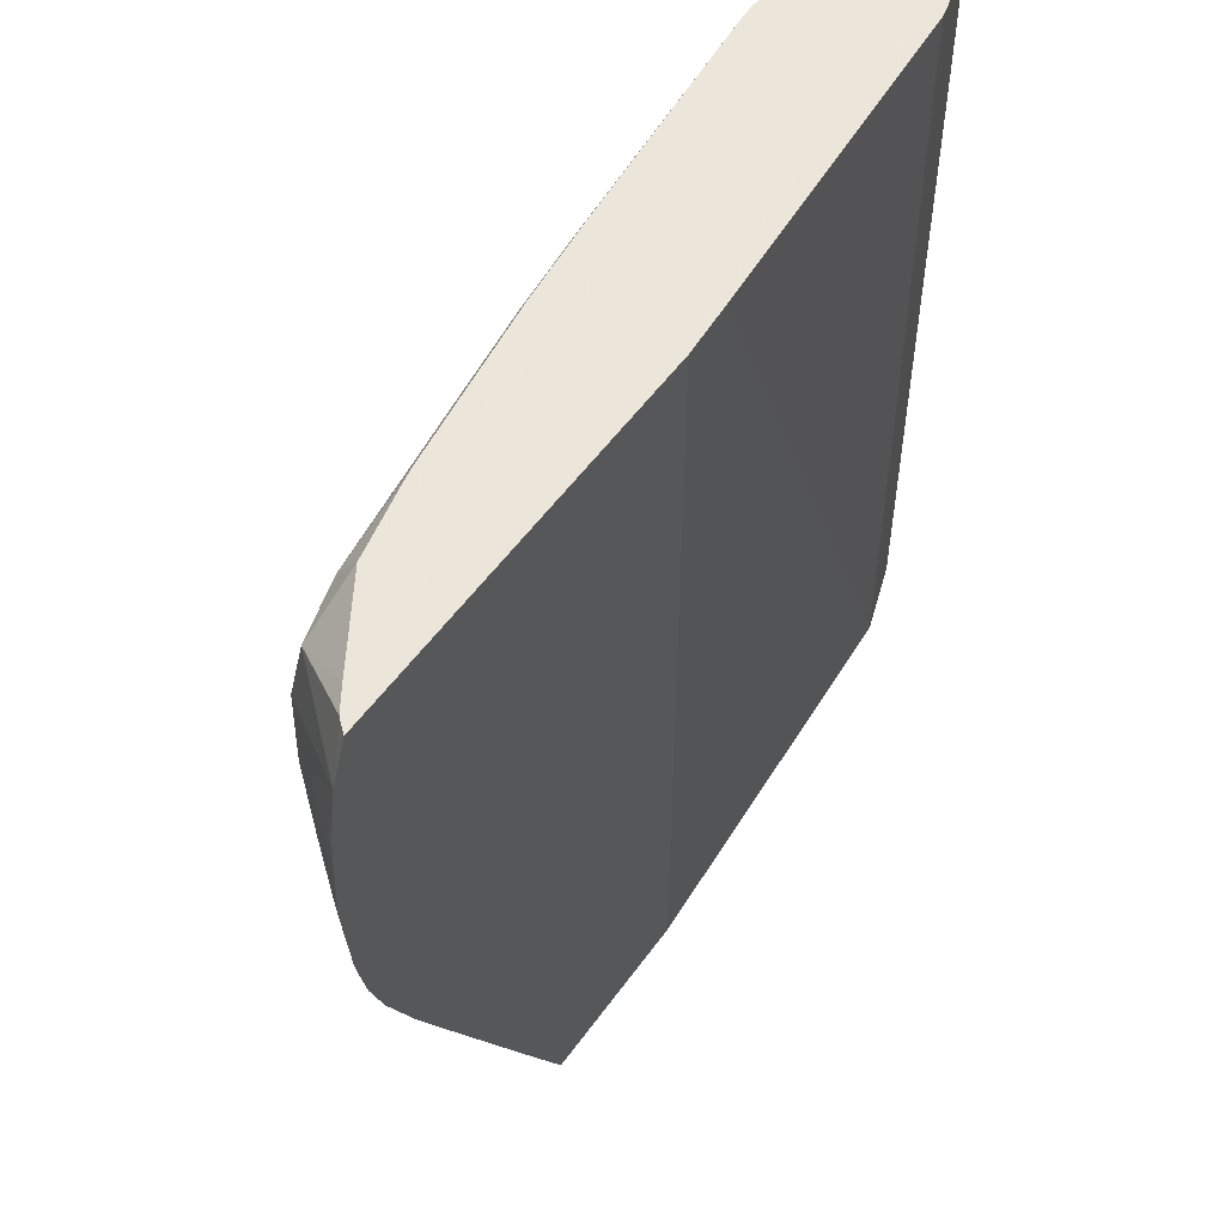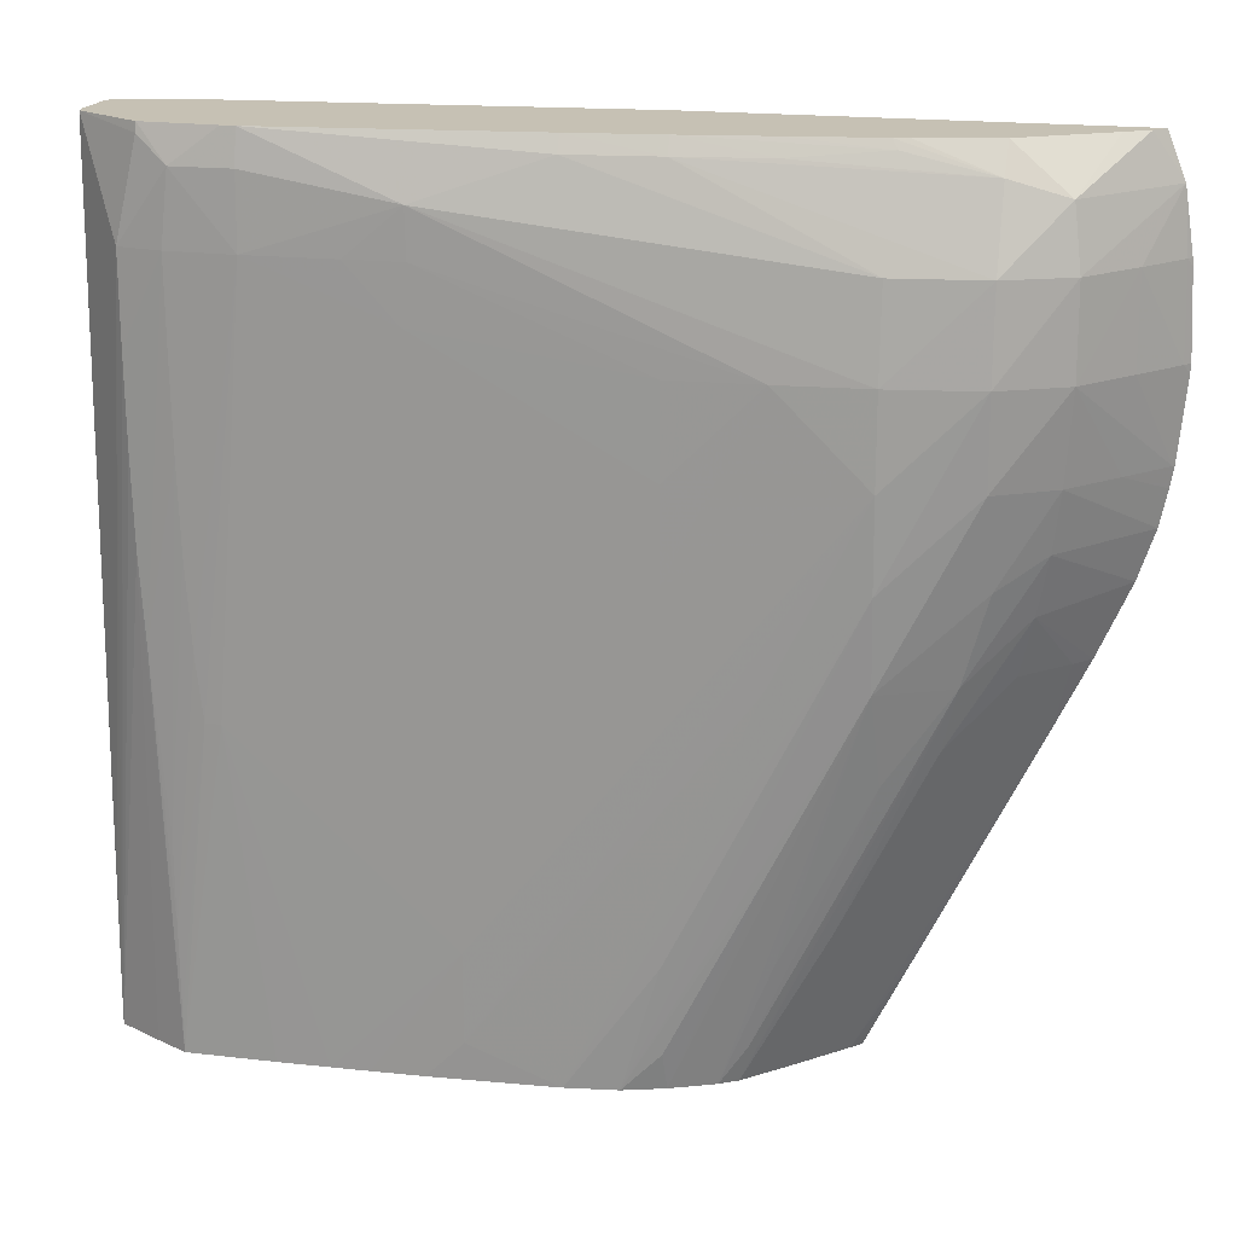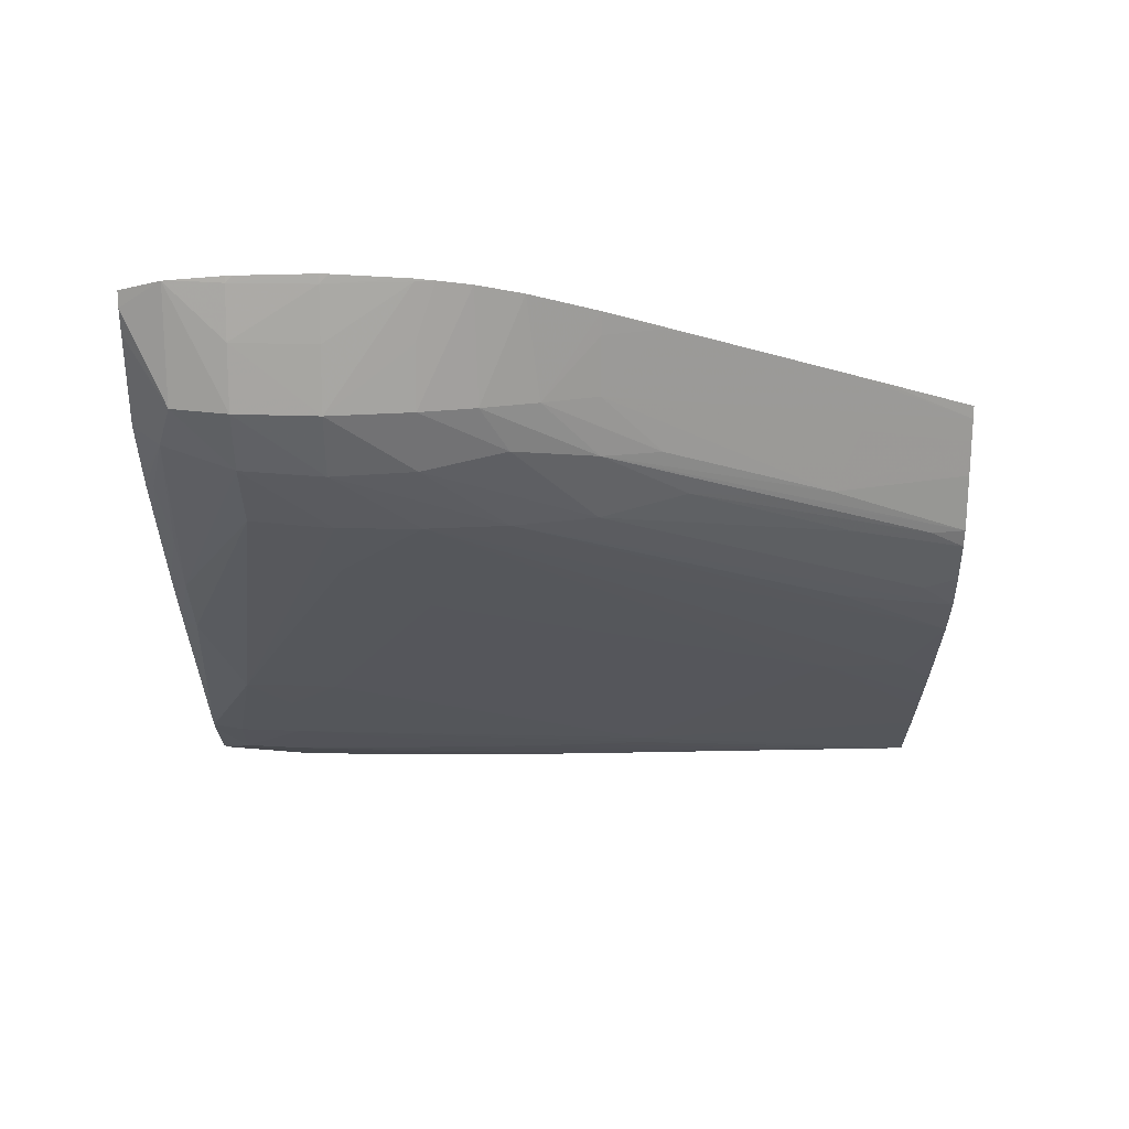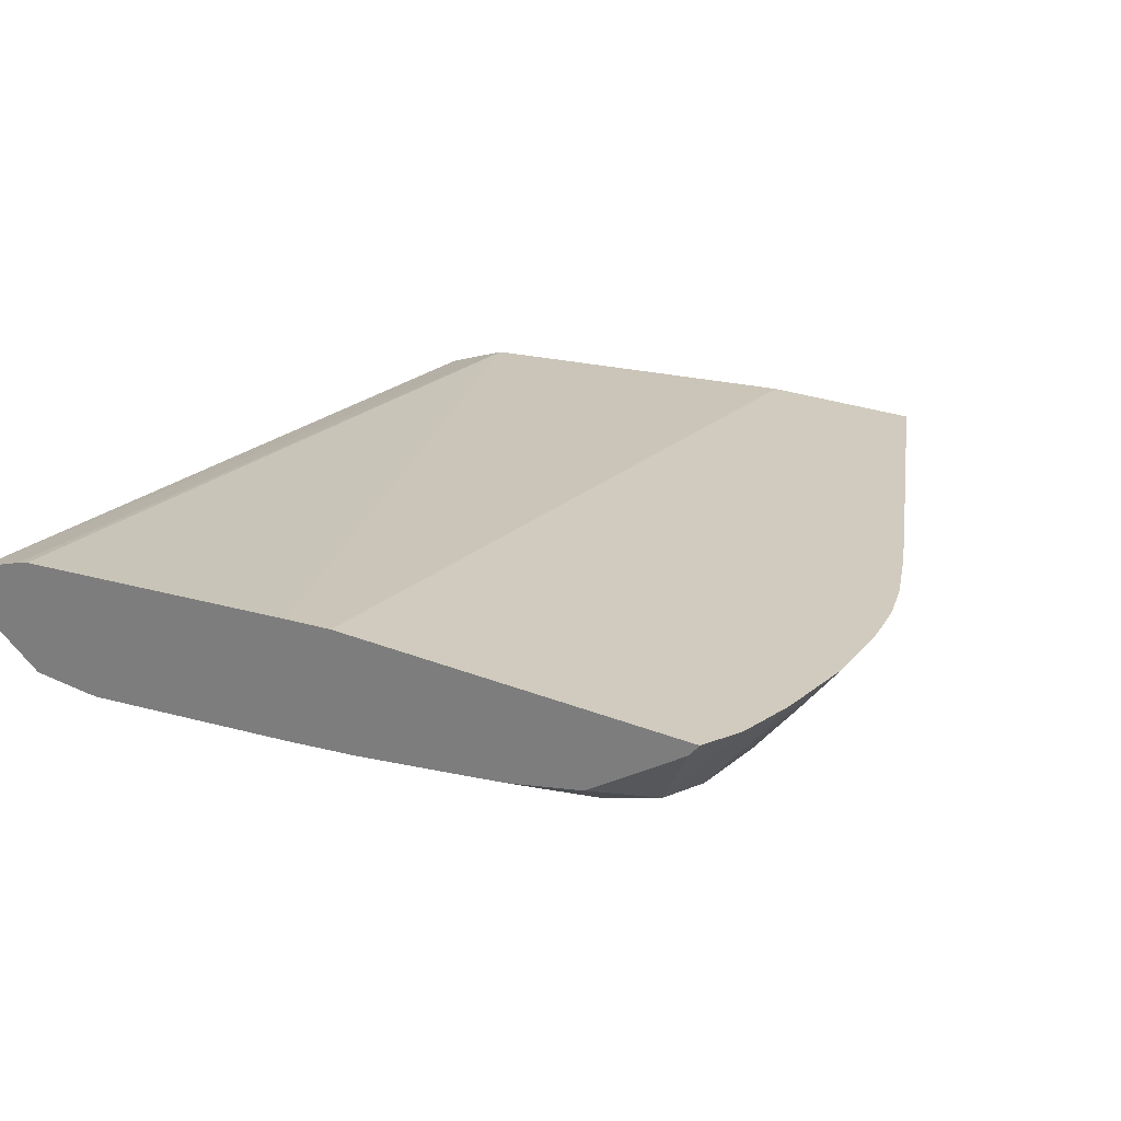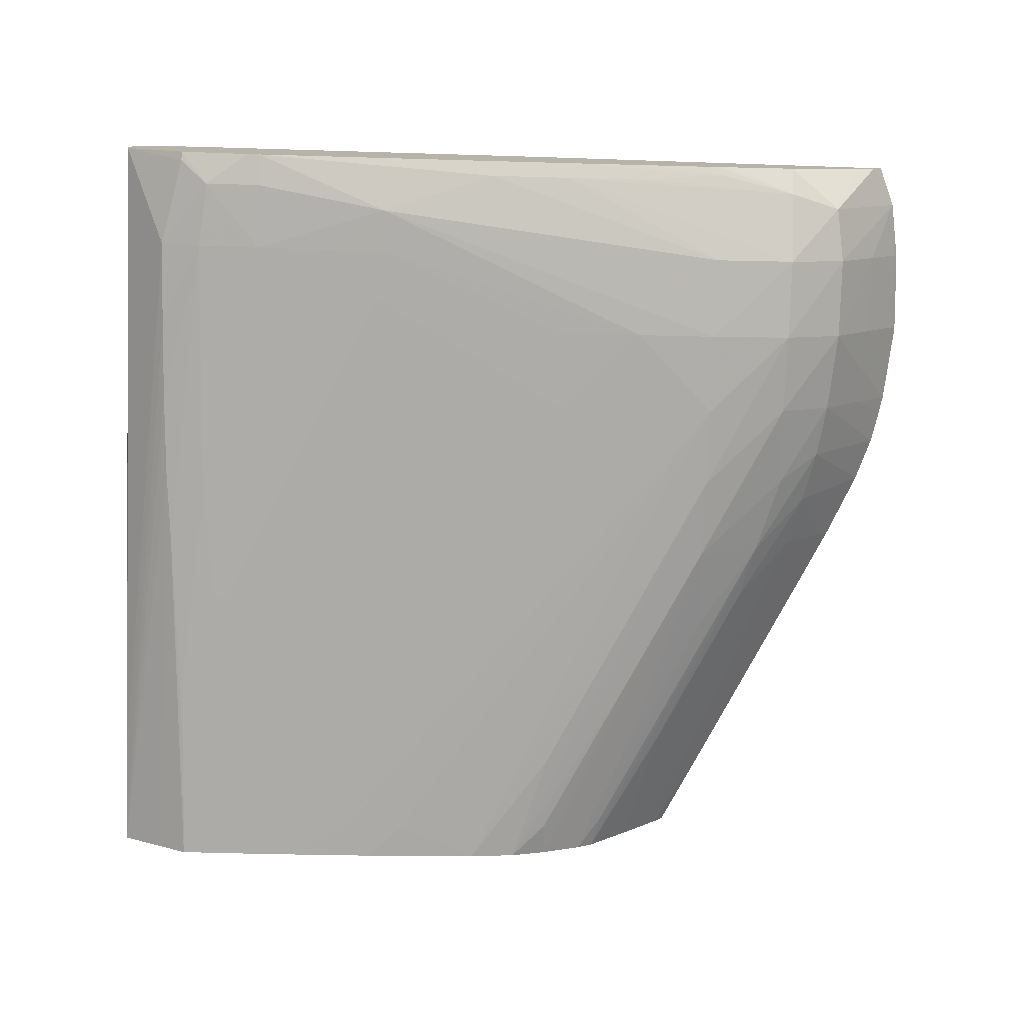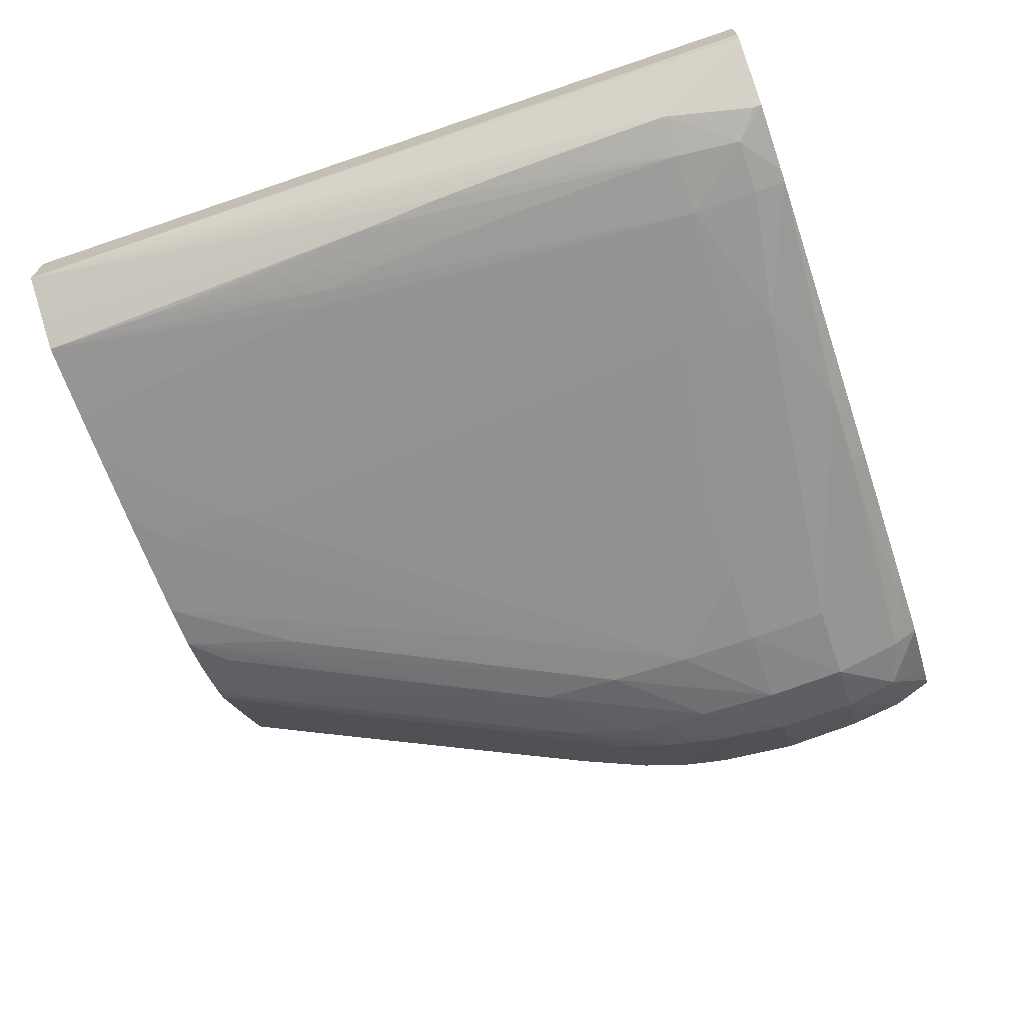
<metadata>
{"format":"obj","ext":"obj","renderer":"f3d","projection":"perspective","resolution":1024,"background":"white","views":[{"elev":54.2,"azim":125.0,"up":"+Z"},{"elev":18.5,"azim":13.7,"up":"+Z"},{"elev":-24.1,"azim":89.7,"up":"+Y"},{"elev":23.5,"azim":34.5,"up":"+Y"},{"elev":-77.3,"azim":-1.9,"up":"+Y"},{"elev":-69.0,"azim":-70.9,"up":"+Y"}]}
</metadata>
<code>
v 0.3713 -0.08394 -0.003181
v 0.3714 -0.08396 -0.0005373
v 0.3717 -0.08274 0.05669
v 0.3713 -0.07928 -0.003181
v 0.3744 -0.08563 -0.003181
v 0.3755 -0.08703 0.03062
v 0.3753 -0.08699 0.03685
v 0.3752 -0.08694 0.04308
v 0.3752 -0.08687 0.04931
v 0.3714 -0.08398 0.005699
v 0.3719 -0.08362 0.05669
v 0.3717 -0.0792 0.05669
v 0.3714 -0.07927 -0.0005373
v 0.3737 -0.07846 -0.003181
v 0.3768 -0.08684 -0.003181
v 0.3758 -0.08707 0.02439
v 0.3783 -0.08747 0.04931
v 0.3788 -0.08741 0.05427
v 0.3768 -0.08686 0.05603
v 0.3768 -0.08673 0.05669
v 0.3758 -0.0779 0.05669
v 0.3768 -0.07741 0.005699
v 0.3768 -0.07739 -0.003181
v 0.3768 -0.08688 -0.0005373
v 0.3804 -0.08677 -0.003181
v 0.3805 -0.08727 0.01989
v 0.3794 -0.08727 0.01989
v 0.3768 -0.08697 0.005699
v 0.3768 -0.08704 0.01193
v 0.3784 -0.08739 0.03685
v 0.3783 -0.08743 0.04308
v 0.383 -0.0876 0.04931
v 0.383 -0.08745 0.05429
v 0.383 -0.08703 0.05669
v 0.3821 -0.08702 0.05669
v 0.3768 -0.07765 0.05669
v 0.4022 -0.07556 0.05669
v 0.4062 -0.07526 0.05669
v 0.3794 -0.07719 -0.003181
v 0.383 -0.08672 -0.003181
v 0.3816 -0.0873 0.02439
v 0.383 -0.08743 0.03685
v 0.3866 -0.0866 -0.003181
v 0.3955 -0.08647 0.005699
v 0.3927 -0.08727 0.04547
v 0.379 -0.0873 0.02439
v 0.3786 -0.08735 0.03062
v 0.3892 -0.08742 0.04931
v 0.3931 -0.08729 0.0526
v 0.4017 -0.08562 0.05555
v 0.3866 -0.08665 0.05669
v 0.435 -0.07526 0.05669
v 0.4065 -0.07526 -0.003181
v 0.3892 -0.0865 -0.003181
v 0.3928 -0.08635 -0.003181
v 0.3955 -0.0863 -0.0005373
v 0.4204 -0.08591 0.03685
v 0.4079 -0.08639 0.03062
v 0.4079 -0.08652 0.03685
v 0.3932 -0.08729 0.04931
v 0.4079 -0.08661 0.04308
v 0.4142 -0.08634 0.04308
v 0.4204 -0.08589 0.04308
v 0.4204 -0.08533 0.04931
v 0.4017 -0.08505 0.05669
v 0.4079 -0.08489 0.05555
v 0.4342 -0.07616 0.05669
v 0.4362 -0.07526 0.05372
v 0.4191 -0.07526 -0.003181
v 0.4017 -0.08576 -0.003181
v 0.4142 -0.0859 0.02439
v 0.4204 -0.08565 0.03062
v 0.4266 -0.08492 0.04308
v 0.4266 -0.08447 0.04931
v 0.4079 -0.08431 0.05669
v 0.4266 -0.0825 0.05468
v 0.4142 -0.08397 0.05555
v 0.4326 -0.07723 0.05669
v 0.4305 -0.08177 0.05354
v 0.4363 -0.07526 0.05361
v 0.4184 -0.07598 -0.003181
v 0.4204 -0.07526 -0.0005373
v 0.4053 -0.08524 -0.003181
v 0.4079 -0.08561 0.005699
v 0.4204 -0.08499 0.02439
v 0.4266 -0.08452 0.03685
v 0.4311 -0.08264 0.04308
v 0.4311 -0.08247 0.04931
v 0.4207 -0.08276 0.05606
v 0.4142 -0.08338 0.05669
v 0.4266 -0.08103 0.05669
v 0.4213 -0.08225 0.05669
v 0.4203 -0.08246 0.05669
v 0.4342 -0.07876 0.04931
v 0.4366 -0.07564 0.04931
v 0.4363 -0.07526 0.05311
v 0.4172 -0.07724 -0.003181
v 0.4225 -0.07526 0.003841
v 0.424 -0.07526 0.006795
v 0.4303 -0.07539 0.02011
v 0.4284 -0.07959 0.02439
v 0.4206 -0.07808 0.005359
v 0.4081 -0.0843 -0.003181
v 0.4079 -0.08494 -0.0005373
v 0.4142 -0.08497 0.01193
v 0.4208 -0.08328 0.01797
v 0.4253 -0.08259 0.02439
v 0.427 -0.08313 0.03061
v 0.4111 -0.08294 -0.003181
v 0.4146 -0.08332 0.005441
v 0.4307 -0.08208 0.03685
v 0.4338 -0.07853 0.03685
v 0.4365 -0.07542 0.03685
v 0.4343 -0.07892 0.04308
v 0.4368 -0.0758 0.04308
v 0.4372 -0.07526 0.04308
v 0.4369 -0.07526 0.04878
v 0.4369 -0.07526 0.04931
v 0.418 -0.08174 0.007346
v 0.4154 -0.07912 -0.003181
v 0.4287 -0.07526 0.01645
v 0.4302 -0.07526 0.01961
v 0.4325 -0.07526 0.02439
v 0.4314 -0.07647 0.02439
v 0.4293 -0.0806 0.02853
v 0.4242 -0.08169 0.01993
v 0.4129 -0.08268 -0.0005373
v 0.4191 -0.08263 0.01193
v 0.4123 -0.08218 -0.003181
v 0.4301 -0.08145 0.03268
v 0.4359 -0.07526 0.03293
v 0.4364 -0.07526 0.03541
v 0.4366 -0.07526 0.03687
v 0.4372 -0.07526 0.04242
v 0.4347 -0.07526 0.0295
f 1 2 3
f 1 3 12
f 1 12 4
f 1 4 14
f 1 14 23
f 1 23 39
f 1 39 53
f 1 53 69
f 1 69 81
f 1 81 97
f 1 97 120
f 1 120 129
f 1 129 109
f 1 109 103
f 1 103 83
f 1 83 70
f 1 70 55
f 1 55 54
f 1 54 43
f 1 43 40
f 1 40 25
f 1 25 15
f 1 15 5
f 1 5 6
f 1 6 7
f 1 7 8
f 1 8 2
f 2 8 9
f 2 9 10
f 2 10 11
f 2 11 3
f 3 11 20
f 3 20 35
f 3 35 34
f 3 34 51
f 3 51 65
f 3 65 75
f 3 75 90
f 3 90 93
f 3 93 92
f 3 92 91
f 3 91 78
f 3 78 67
f 3 67 52
f 3 52 38
f 3 38 37
f 3 37 36
f 3 36 21
f 3 21 12
f 4 12 13
f 4 13 14
f 5 15 6
f 6 15 16
f 6 16 17
f 6 17 7
f 7 17 8
f 8 17 9
f 9 17 18
f 9 18 19
f 9 19 11
f 9 11 10
f 11 19 20
f 12 21 22
f 12 22 23
f 12 23 14
f 12 14 13
f 15 24 16
f 15 25 26
f 15 26 27
f 15 27 24
f 16 24 28
f 16 28 29
f 16 29 30
f 16 30 31
f 16 31 17
f 17 31 32
f 17 32 18
f 18 32 33
f 18 33 34
f 18 34 35
f 18 35 20
f 18 20 19
f 21 36 22
f 22 36 37
f 22 37 23
f 23 37 38
f 23 38 39
f 24 27 28
f 25 40 26
f 26 41 42
f 26 42 32
f 26 32 27
f 26 40 43
f 26 43 44
f 26 44 45
f 26 45 41
f 27 32 46
f 27 46 28
f 28 46 47
f 28 47 29
f 29 47 30
f 30 47 32
f 30 32 31
f 32 47 46
f 32 42 45
f 32 45 48
f 32 48 49
f 32 49 33
f 33 49 34
f 34 49 50
f 34 50 51
f 38 52 68
f 38 68 80
f 38 80 96
f 38 96 118
f 38 118 117
f 38 117 116
f 38 116 134
f 38 134 133
f 38 133 132
f 38 132 131
f 38 131 135
f 38 135 123
f 38 123 122
f 38 122 121
f 38 121 99
f 38 99 98
f 38 98 82
f 38 82 69
f 38 69 53
f 38 53 39
f 41 45 42
f 43 54 44
f 44 54 55
f 44 55 56
f 44 56 57
f 44 57 58
f 44 58 59
f 44 59 45
f 45 60 48
f 45 59 61
f 45 61 60
f 48 60 49
f 49 60 62
f 49 62 63
f 49 63 64
f 49 64 50
f 50 65 51
f 50 64 66
f 50 66 65
f 52 67 68
f 55 70 56
f 56 70 71
f 56 71 57
f 57 72 73
f 57 73 63
f 57 63 62
f 57 62 58
f 57 71 72
f 58 62 59
f 59 62 61
f 60 61 62
f 63 73 74
f 63 74 64
f 64 74 66
f 65 66 75
f 66 74 76
f 66 76 77
f 66 77 75
f 67 78 79
f 67 79 68
f 68 79 80
f 69 82 81
f 70 83 84
f 70 84 72
f 70 72 71
f 72 85 86
f 72 86 73
f 72 84 83
f 72 83 85
f 73 86 87
f 73 87 88
f 73 88 74
f 74 88 79
f 74 79 76
f 75 77 89
f 75 89 90
f 76 79 91
f 76 91 92
f 76 92 93
f 76 93 89
f 76 89 77
f 78 91 79
f 79 88 80
f 80 94 95
f 80 95 96
f 80 88 94
f 81 82 98
f 81 98 99
f 81 99 100
f 81 100 101
f 81 101 102
f 81 102 97
f 83 103 104
f 83 104 105
f 83 105 85
f 85 106 107
f 85 107 108
f 85 108 86
f 85 105 103
f 85 103 109
f 85 109 110
f 85 110 106
f 86 108 111
f 86 111 87
f 87 111 112
f 87 112 113
f 87 113 114
f 87 114 94
f 87 94 88
f 89 93 90
f 94 114 115
f 94 115 95
f 95 115 116
f 95 116 117
f 95 117 118
f 95 118 96
f 97 102 119
f 97 119 120
f 99 121 100
f 100 122 123
f 100 123 124
f 100 124 101
f 100 121 122
f 101 124 125
f 101 125 126
f 101 126 119
f 101 119 102
f 103 105 104
f 106 110 127
f 106 127 128
f 106 128 107
f 107 128 129
f 107 129 119
f 107 119 126
f 107 126 125
f 107 125 130
f 107 130 108
f 108 130 111
f 109 129 127
f 109 127 110
f 111 130 131
f 111 131 112
f 112 131 132
f 112 132 113
f 113 132 133
f 113 133 115
f 113 115 114
f 115 133 134
f 115 134 116
f 119 129 120
f 123 125 124
f 123 135 125
f 125 135 130
f 127 129 128
f 130 135 131

</code>
